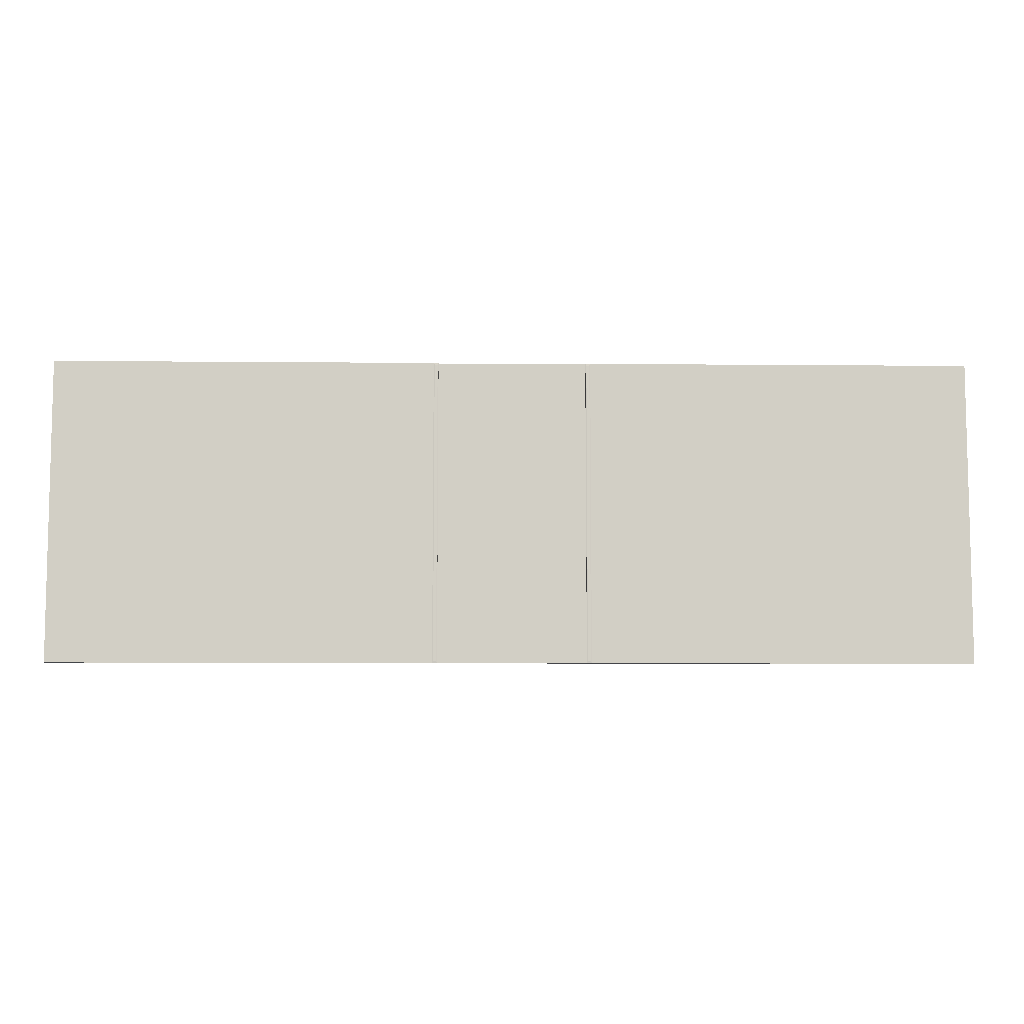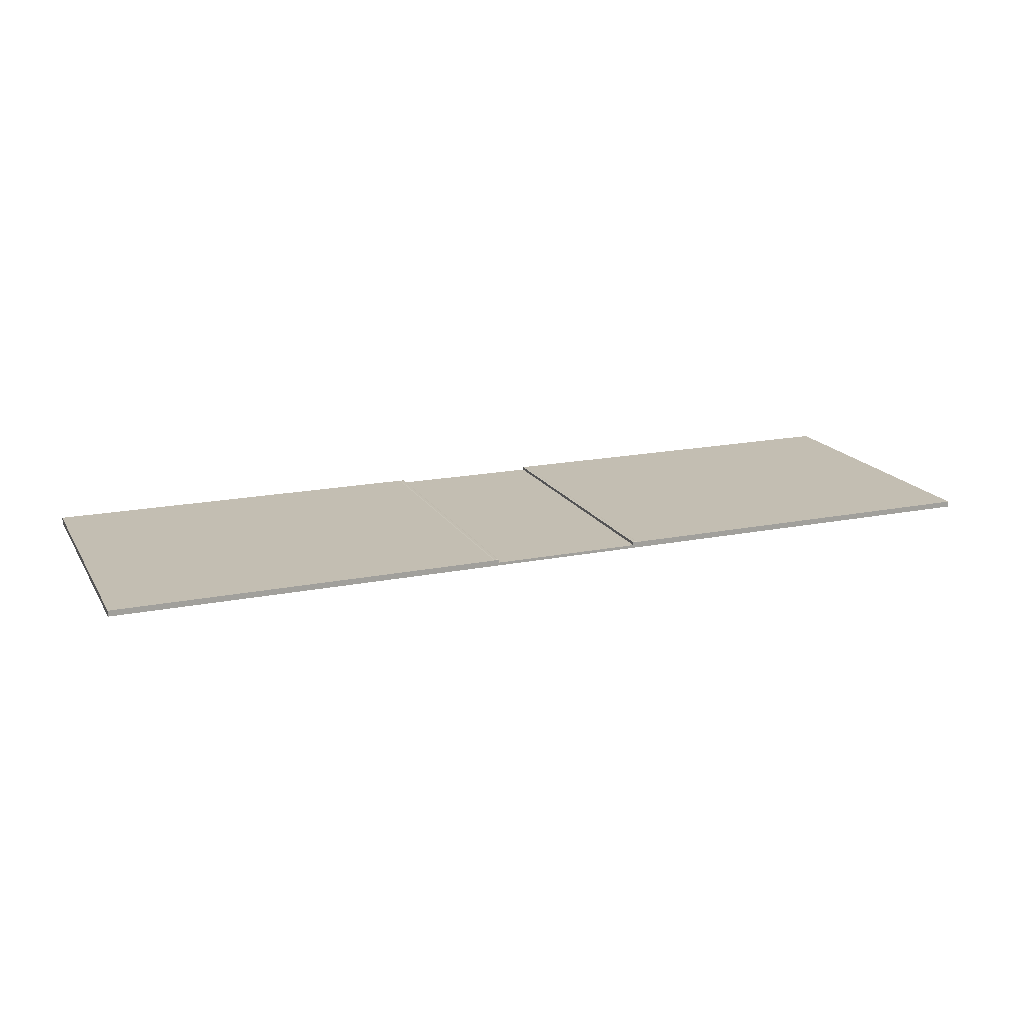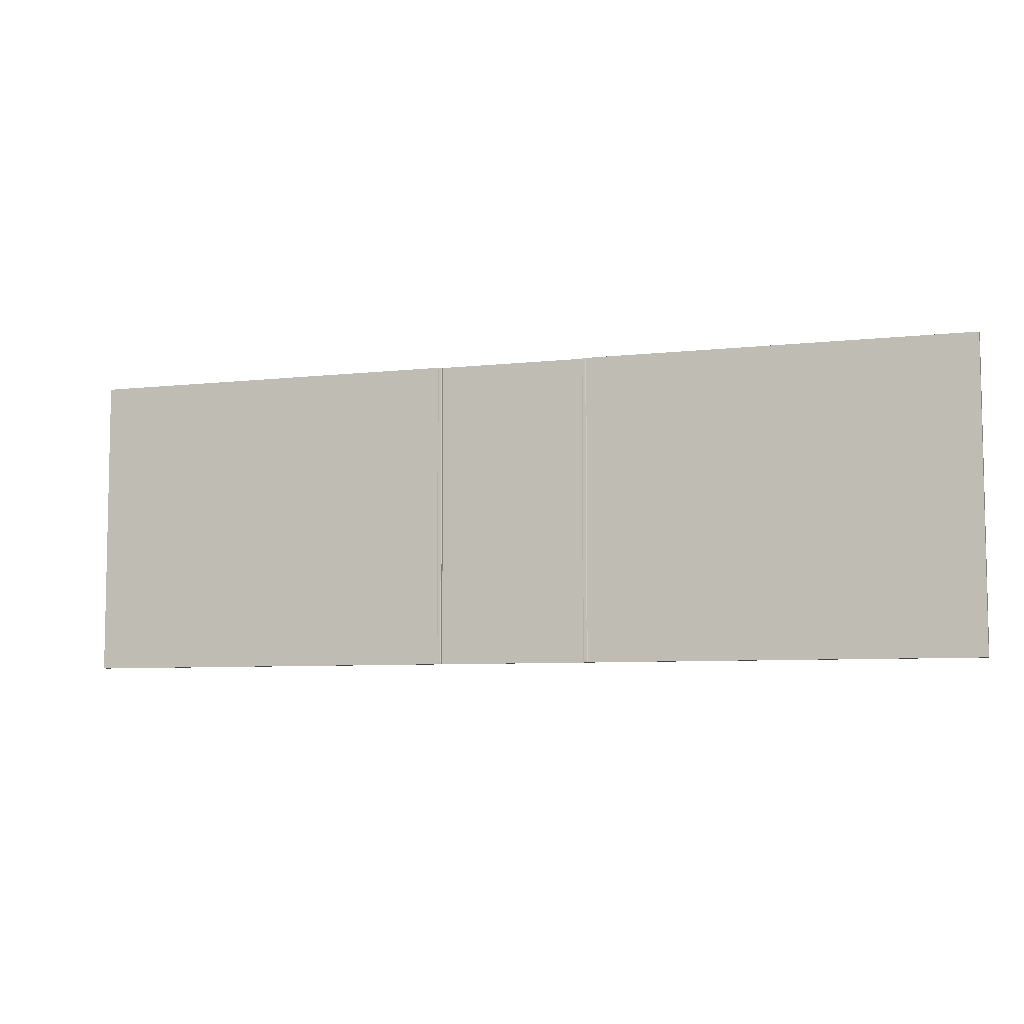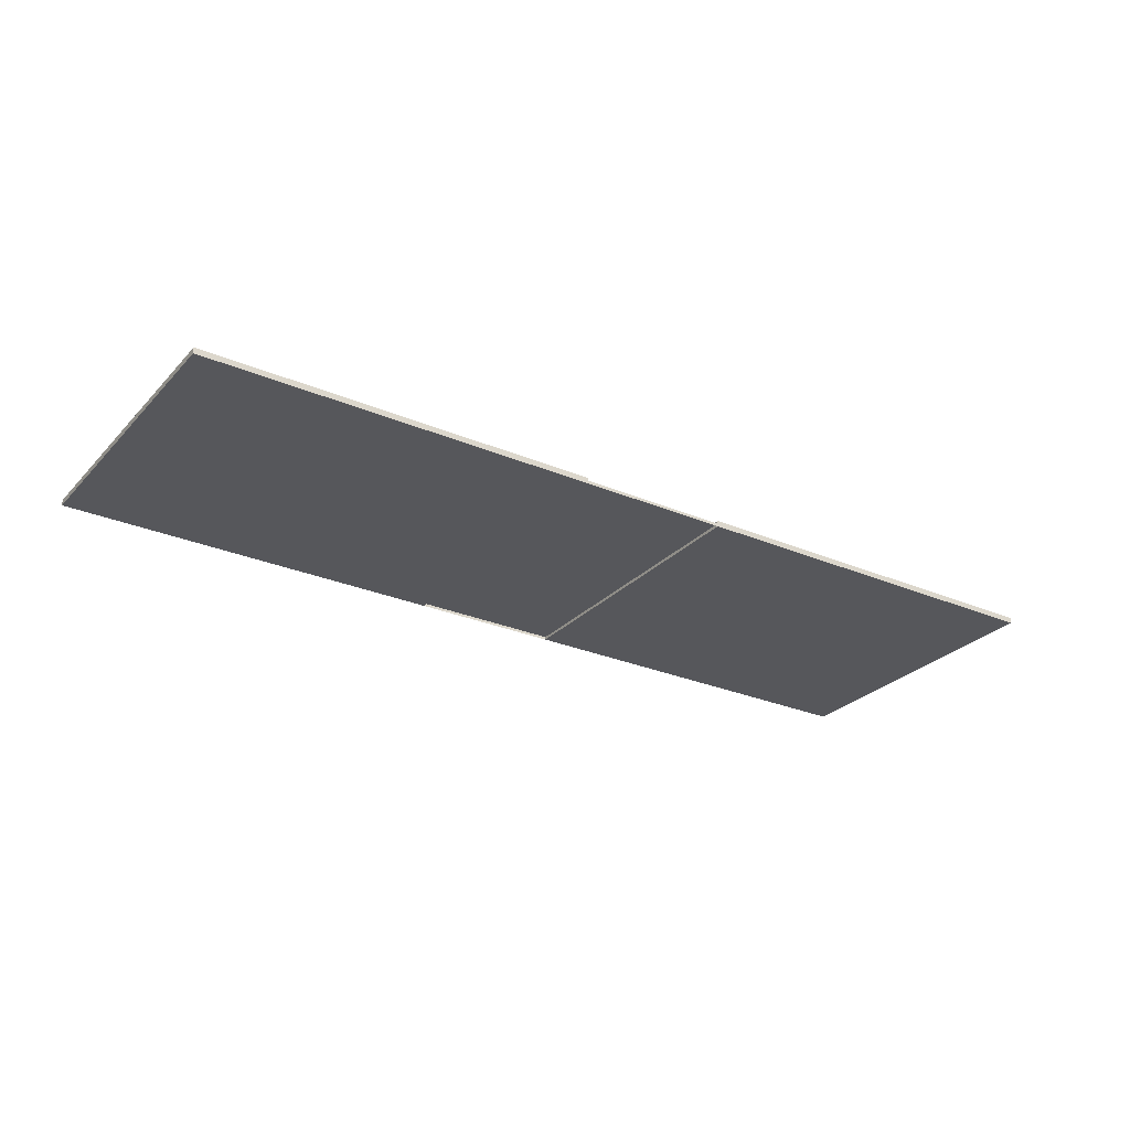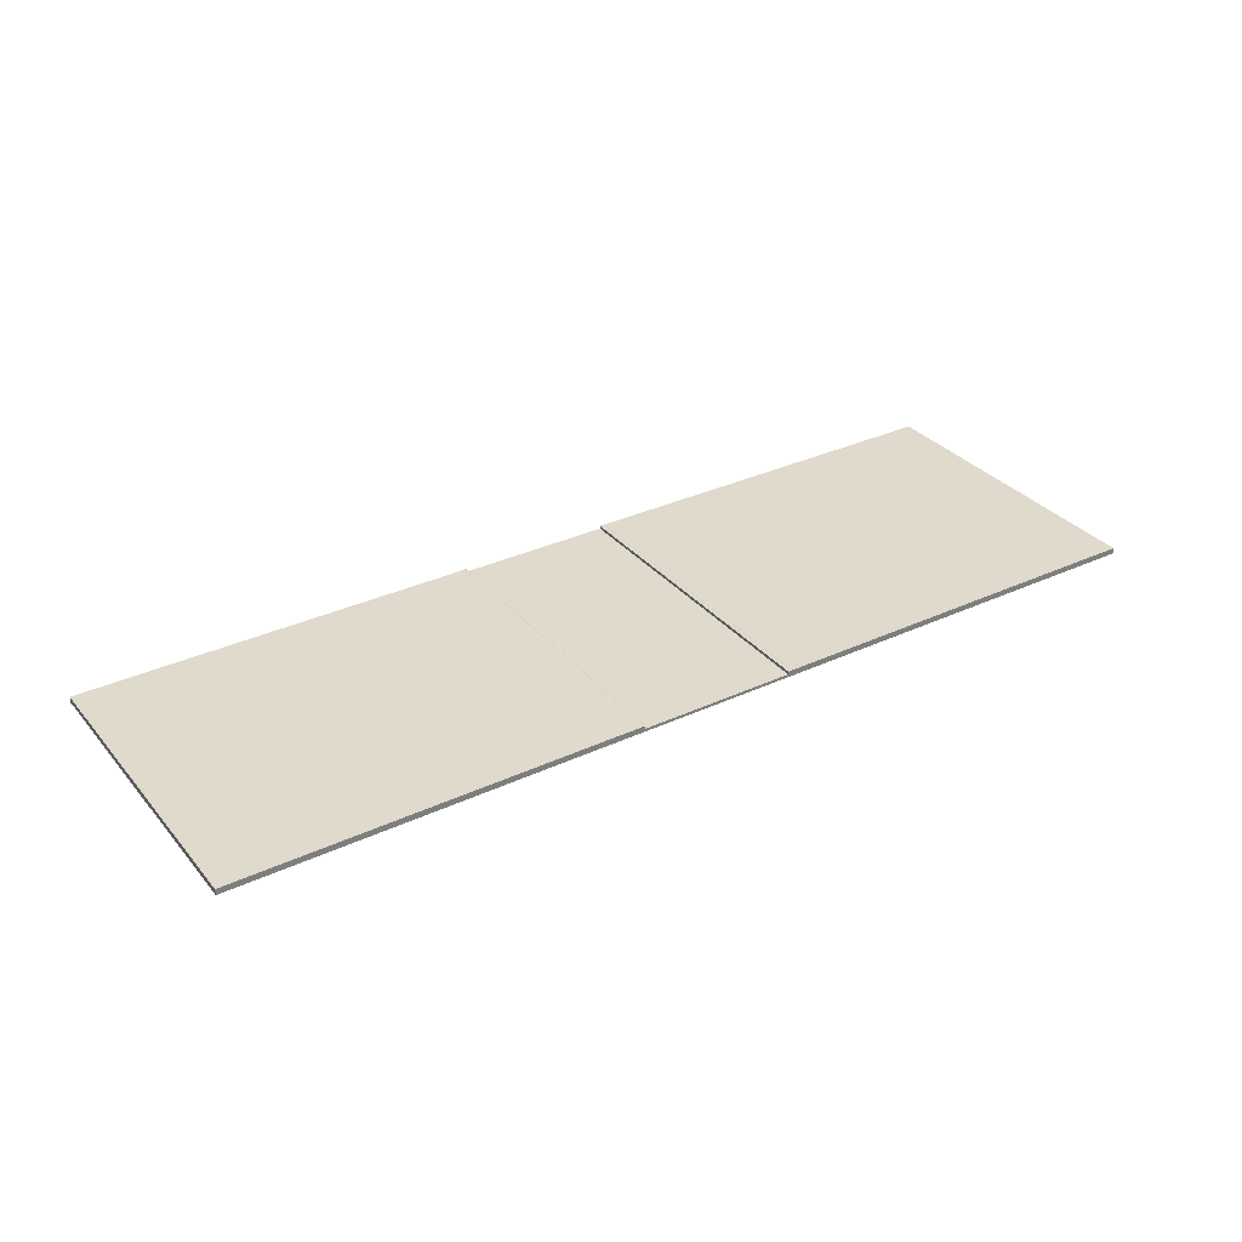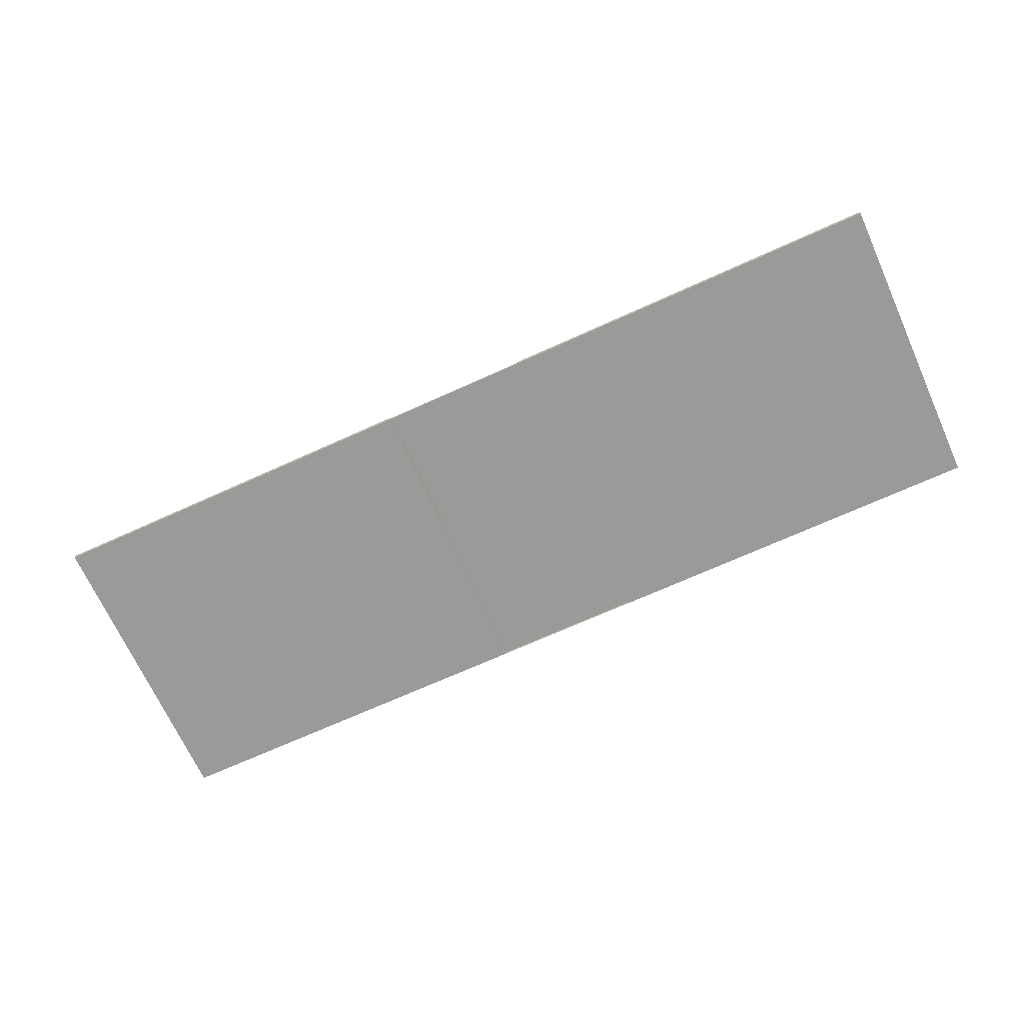
<metadata>
{"format":"obj","ext":"obj","renderer":"f3d","projection":"perspective","resolution":1024,"background":"white","views":[{"elev":-7.8,"azim":178.5,"up":"+Z"},{"elev":17.5,"azim":-21.7,"up":"+Y"},{"elev":-6.7,"azim":-161.1,"up":"+Z"},{"elev":-27.4,"azim":-33.3,"up":"+Y"},{"elev":32.4,"azim":146.9,"up":"+Y"},{"elev":-69.4,"azim":24.4,"up":"+Y"}]}
</metadata>
<code>
o Road_Plane.037
v 4.42 0 -9
v -4.42 0 -9
v 4.42 0 9
v -4.42 0 9
v 4.42 0.1725 9
v 4.42 0.1725 -9
v -4.42 0.1725 -9
v -4.42 0.1725 9
f 6 7 8 5
f 4 3 5 8
f 1 2 7 6
f 2 4 8 7
f 3 1 6 5
o Plane.023_Plane.038
v 4.42 0 -9
v -4.42 0 -9
v 4.42 0 9
v -4.42 0 9
v 4.42 0.1725 9
v 4.42 0.1725 -9
v -4.42 0.1725 -9
v -4.42 0.1725 9
v 4.706 0 9
v 4.706 0 -9
v -4.706 0 -9
v -4.706 0 9
v 4.706 0.1725 9
v 4.706 0.1725 -9
v -4.706 0.1725 -9
v -4.706 0.1725 9
v 4.42 0.3444 9
v 4.475 0.3568 8.889
v 4.475 0.3568 -8.889
v 4.42 0.3444 -9
v -4.42 0.3444 -9
v -4.475 0.3568 -8.889
v -4.475 0.3568 8.889
v -4.42 0.3444 9
v 4.652 0.3568 8.889
v 4.706 0.3444 9
v 4.706 0.3444 -9
v 4.652 0.3568 -8.889
v -4.652 0.3568 -8.889
v -4.706 0.3444 -9
v -4.706 0.3444 9
v -4.652 0.3568 8.889
v 27.4 0 9
v 27.4 0 -9
v -27.4 0 -9
v -27.4 0 9
v 27.4 0.1725 9
v 27.4 0.1725 -9
v -27.4 0.1725 -9
v -27.4 0.1725 9
v 27.4 0.3444 9
v 27.4 0.3444 -9
v -27.4 0.3444 -9
v -27.4 0.3444 9
f 10 15 16 12
f 11 13 14 9
f 23 19 43 47
f 22 35 50 46
f 10 12 20 19
f 11 9 18 17
f 39 38 51 52
f 20 24 48 44
f 43 44 48 47
f 41 42 46 45
f 47 48 52 51
f 45 46 50 49
f 24 39 52 48
f 17 18 42 41
f 18 22 46 42
f 21 17 41 45
f 38 23 47 51
f 19 20 44 43
f 35 34 49 50
f 34 21 45 49
f 22 14 28 35
f 15 10 19 23
f 13 11 17 21
f 24 16 32 39
f 9 14 22 18
f 12 16 24 20
f 15 23 38 29
f 13 21 34 25
f 27 26 33 36
f 31 30 37 40
f 16 15 29 32
f 26 27 28 25
f 30 31 32 29
f 34 35 36 33
f 38 39 40 37
f 29 38 37 30
f 39 32 31 40
f 33 26 25 34
f 35 28 27 36
f 14 13 25 28

</code>
